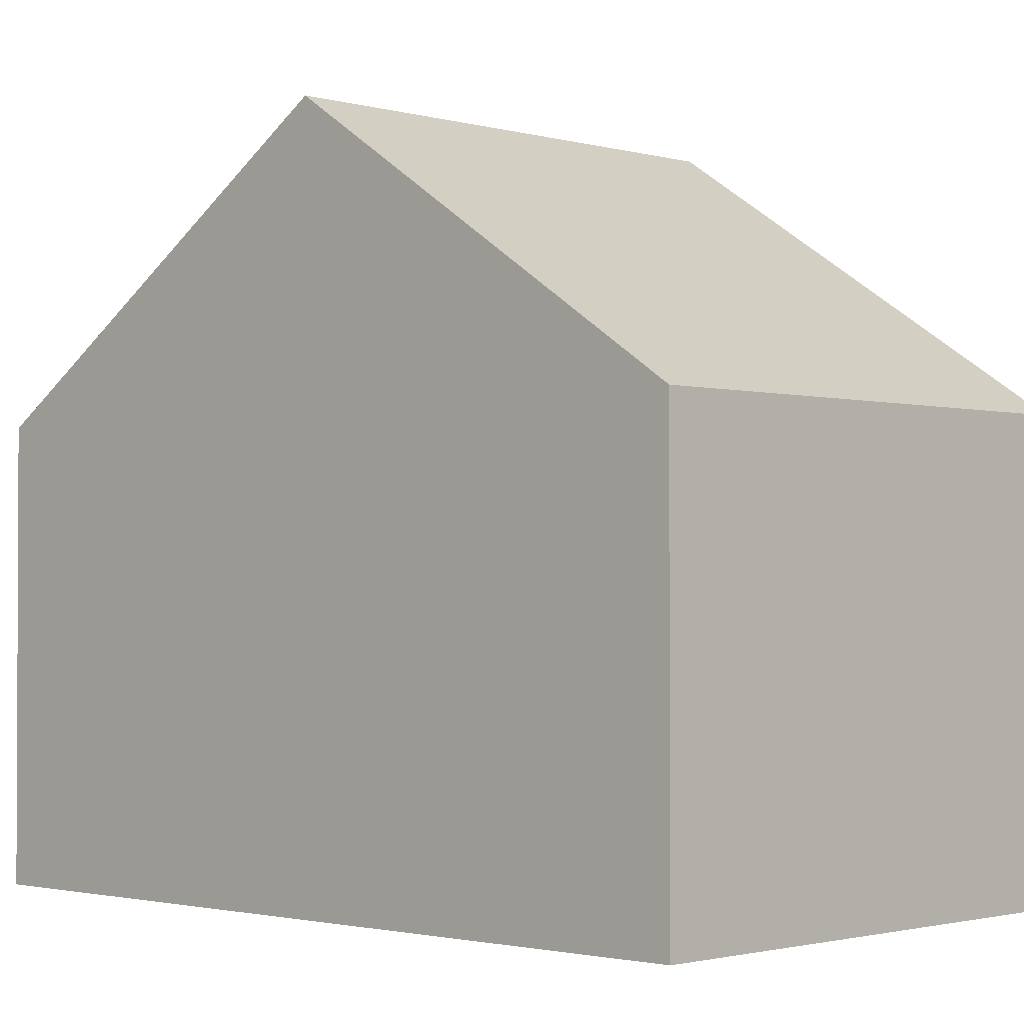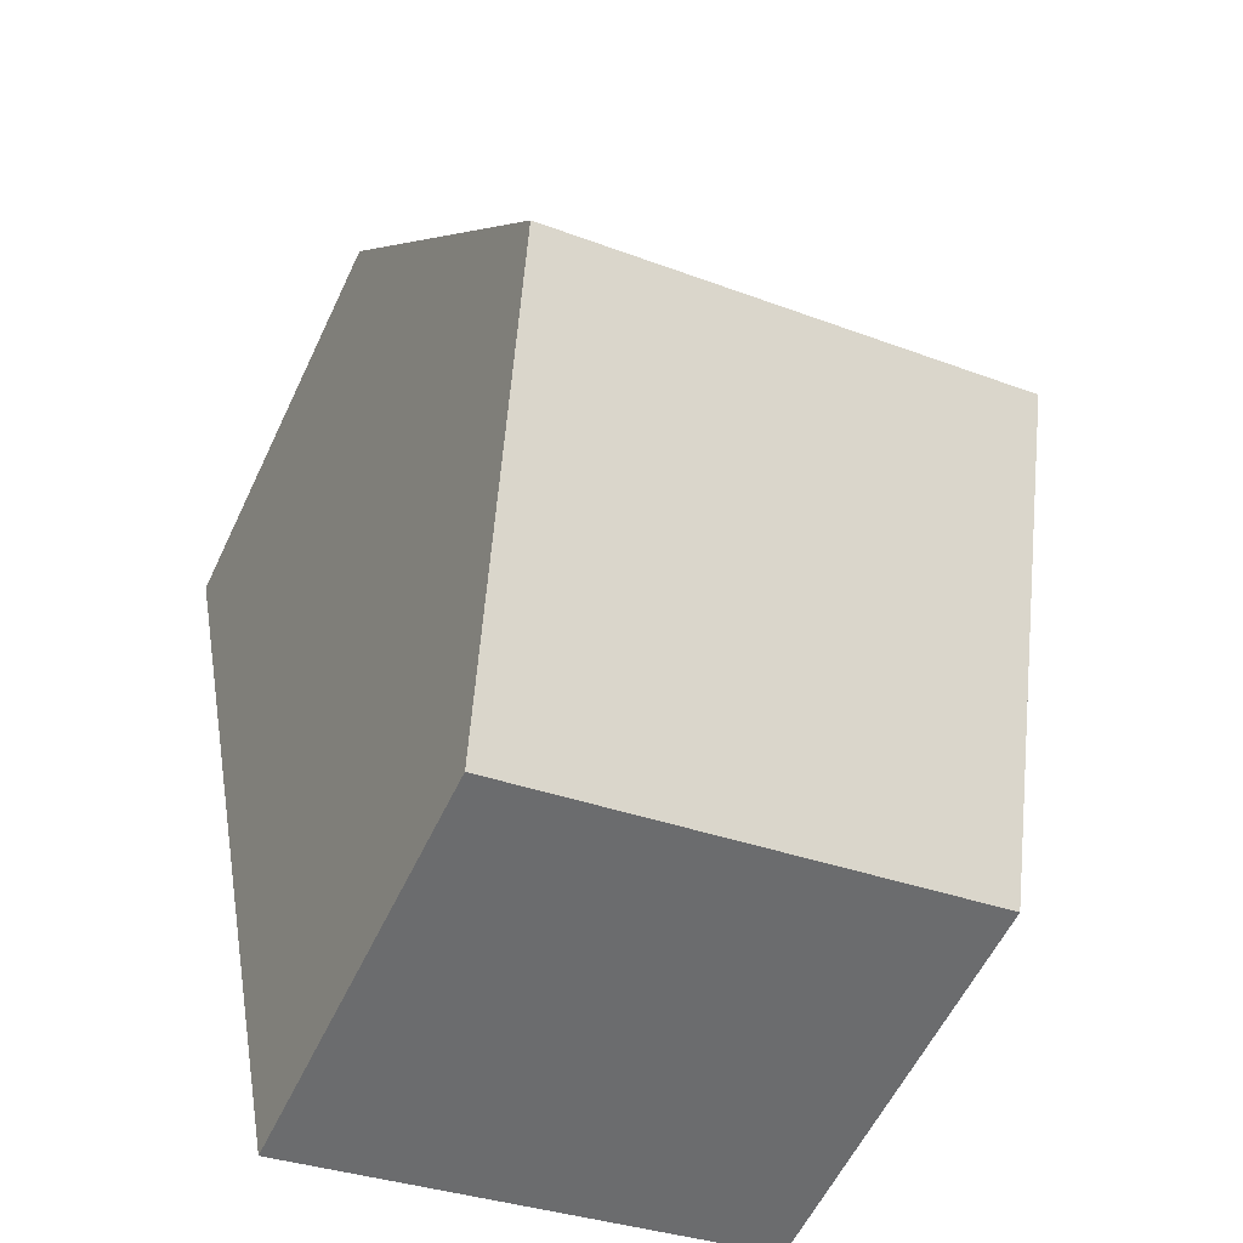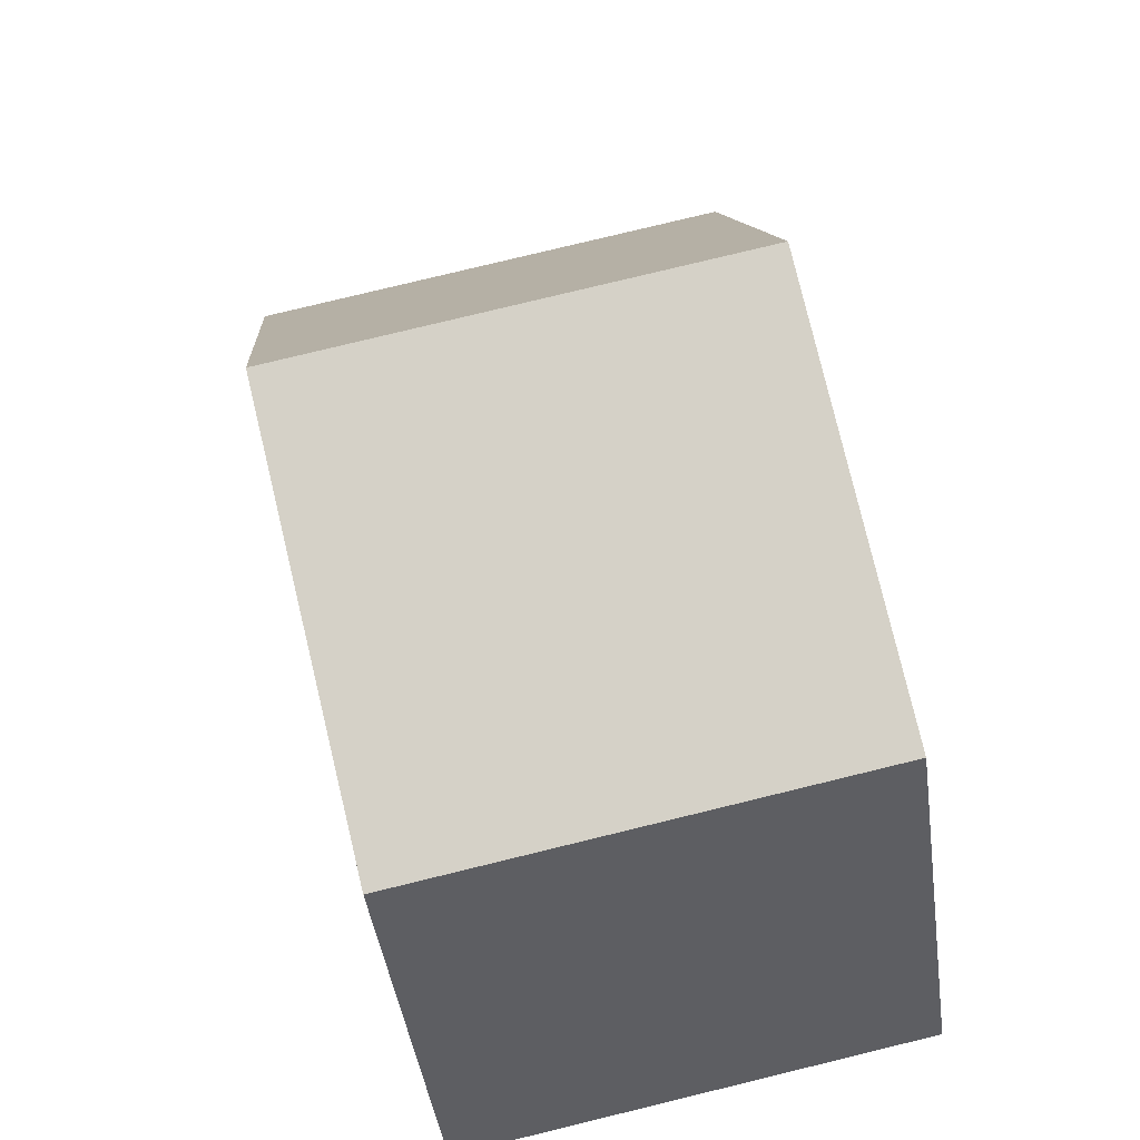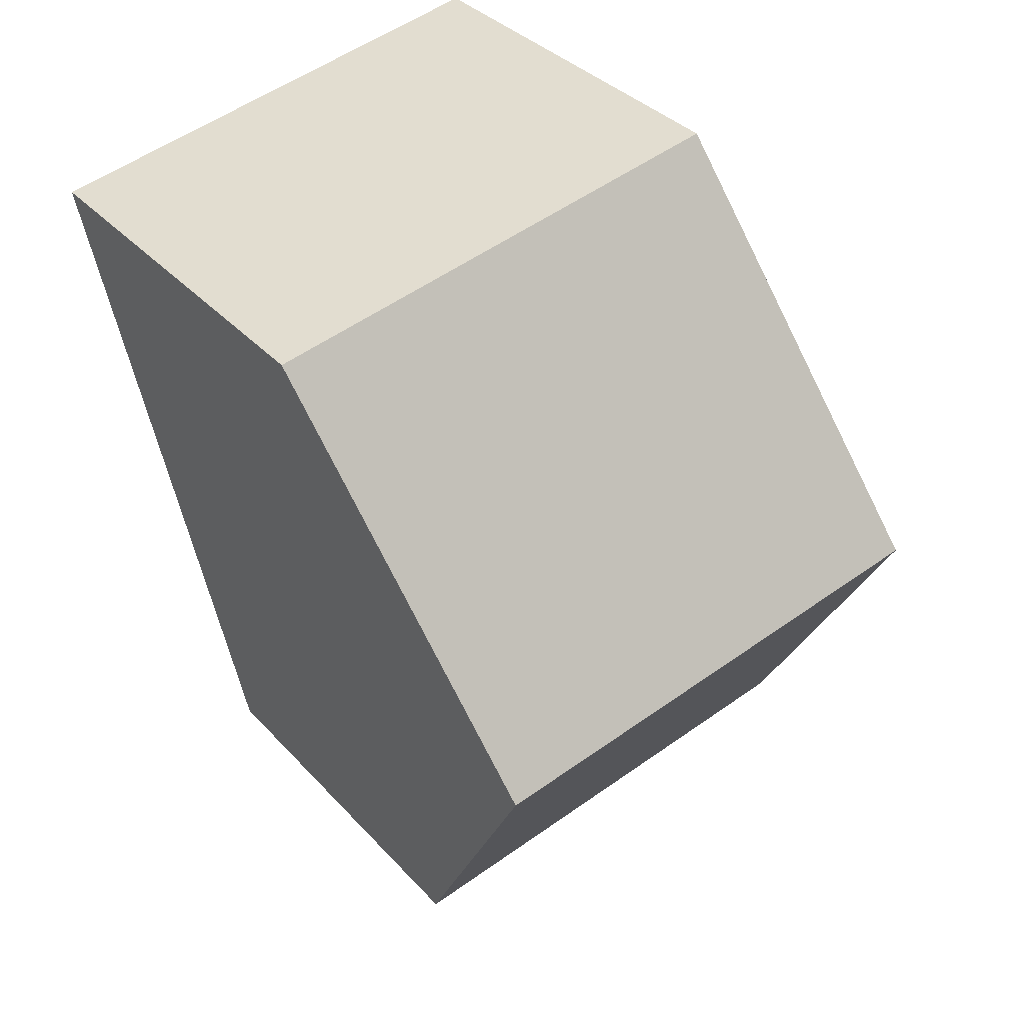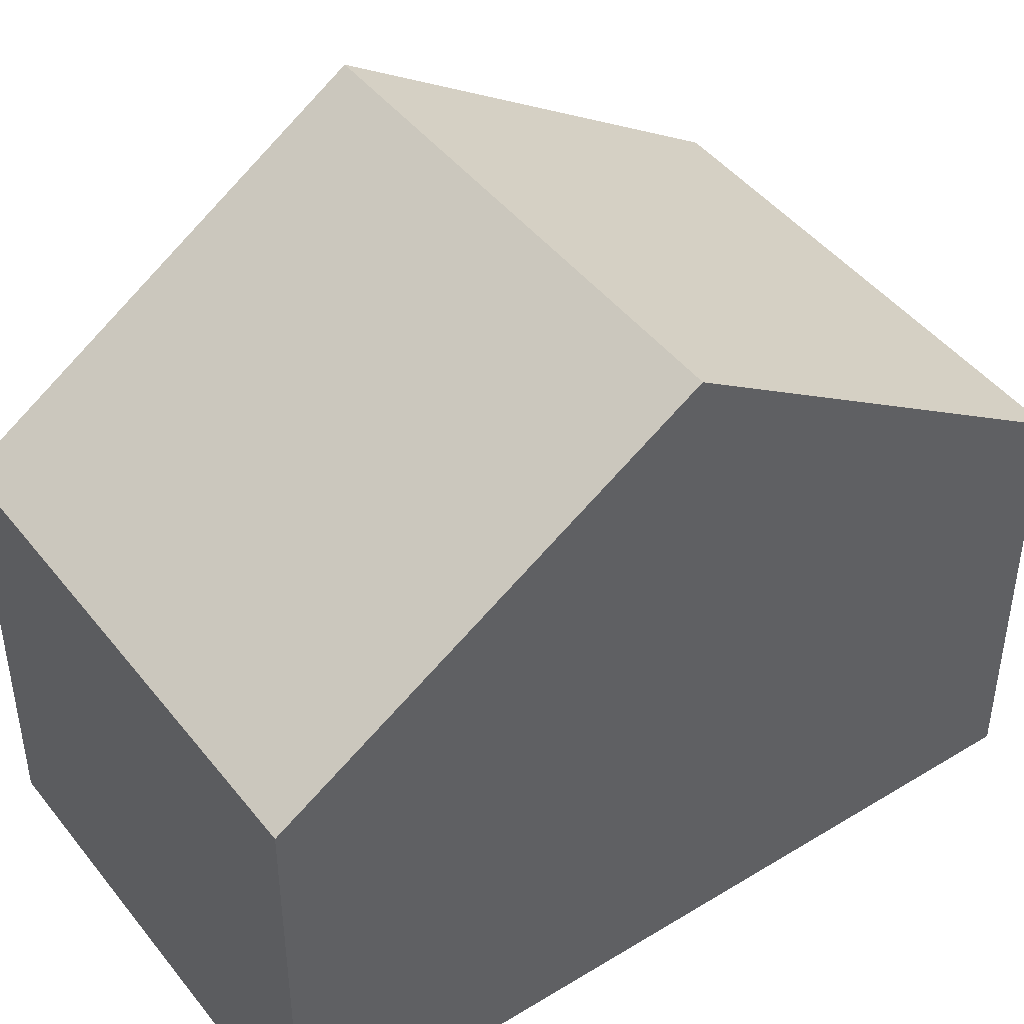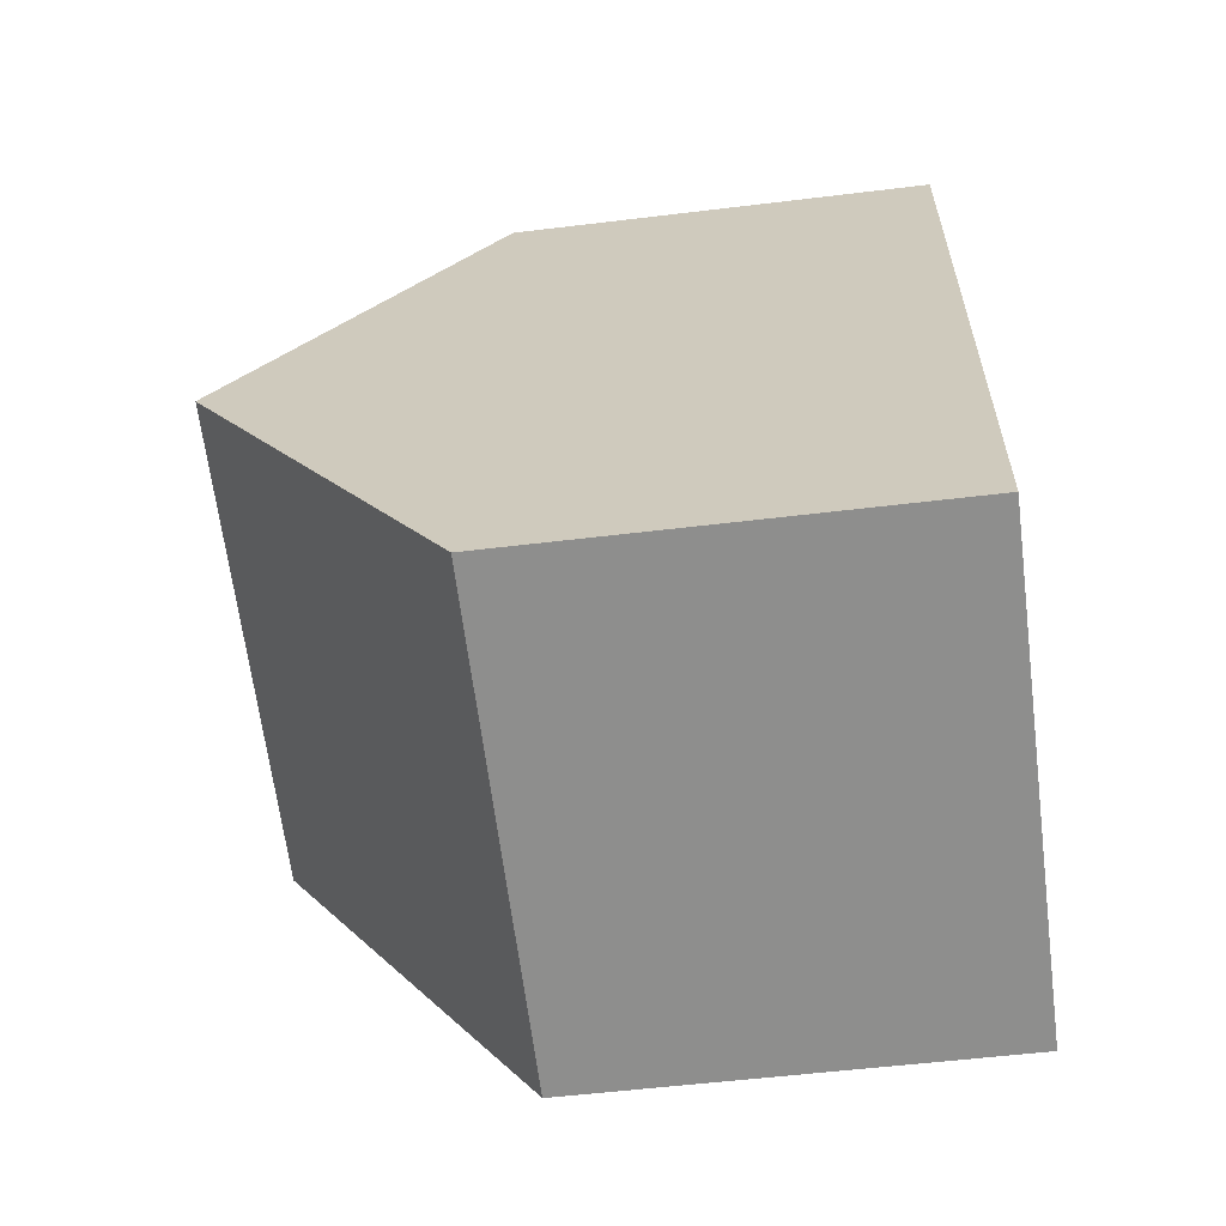
<metadata>
{"format":"obj","ext":"obj","renderer":"f3d","projection":"perspective","resolution":1024,"background":"white","views":[{"elev":-1.6,"azim":-35.2,"up":"+Y"},{"elev":-58.0,"azim":154.8,"up":"+Z"},{"elev":-44.2,"azim":-172.1,"up":"+Z"},{"elev":35.4,"azim":144.2,"up":"+Z"},{"elev":45.1,"azim":-114.5,"up":"+Y"},{"elev":-54.0,"azim":-82.6,"up":"+Z"}]}
</metadata>
<code>
v  1.14 10.43 5.966
v  9.723 6.441 10.5
v  8.557 10.43 4.526
v  7.092 6.441 11.01
v  2.282 6.441 11.94
v  4.798 6.441 -0.94
v  7.565 7.036 -0.553
v  7.391 6.438 -1.448
v  0.171 7.043 0.893
v  0 6.446 3.947e-16
v  0 0 0
v  0.171 -5.468e-17 0.893
v  1.14 -3.653e-16 5.966
v  2.282 -7.312e-16 11.94
v  9.723 -6.427e-16 10.5
v  7.092 -6.74e-16 11.01
v  8.557 -2.771e-16 4.526
v  7.565 3.386e-17 -0.553
v  7.391 8.866e-17 -1.448
v  4.798 5.756e-17 -0.94
g defaultobject
f 1 2 3
f 2 1 4
f 4 1 5
f 6 7 8
f 7 6 3
f 3 6 1
f 1 6 9
f 9 6 10
f 11 9 10
f 9 11 1
f 1 11 5
f 5 11 12
f 5 12 13
f 5 13 14
f 14 4 5
f 4 14 2
f 2 14 15
f 15 14 16
f 15 3 2
f 3 15 17
f 3 17 7
f 7 17 18
f 7 18 8
f 8 18 19
f 6 11 10
f 11 6 8
f 11 8 20
f 20 8 19
f 13 16 14
f 16 13 15
f 15 13 12
f 15 12 17
f 17 12 11
f 17 11 20
f 17 20 18
f 18 20 19

</code>
